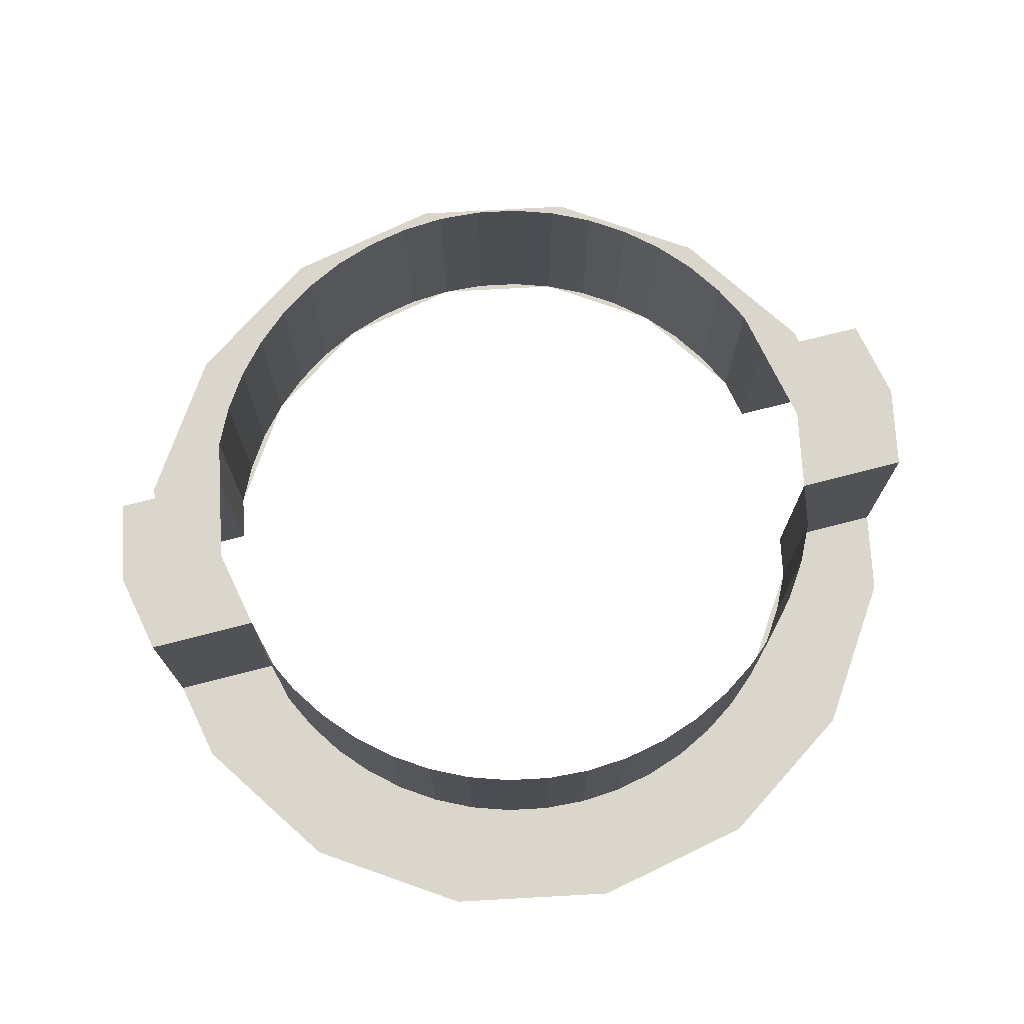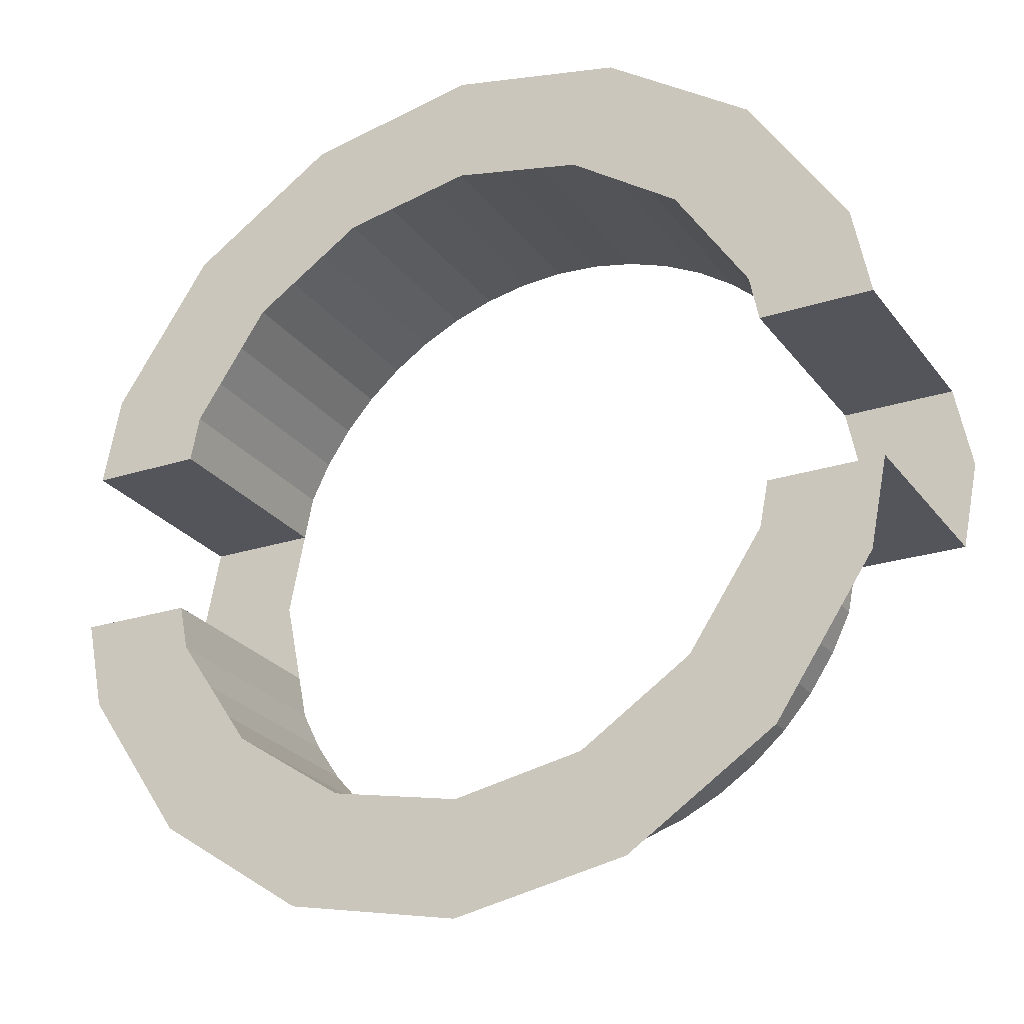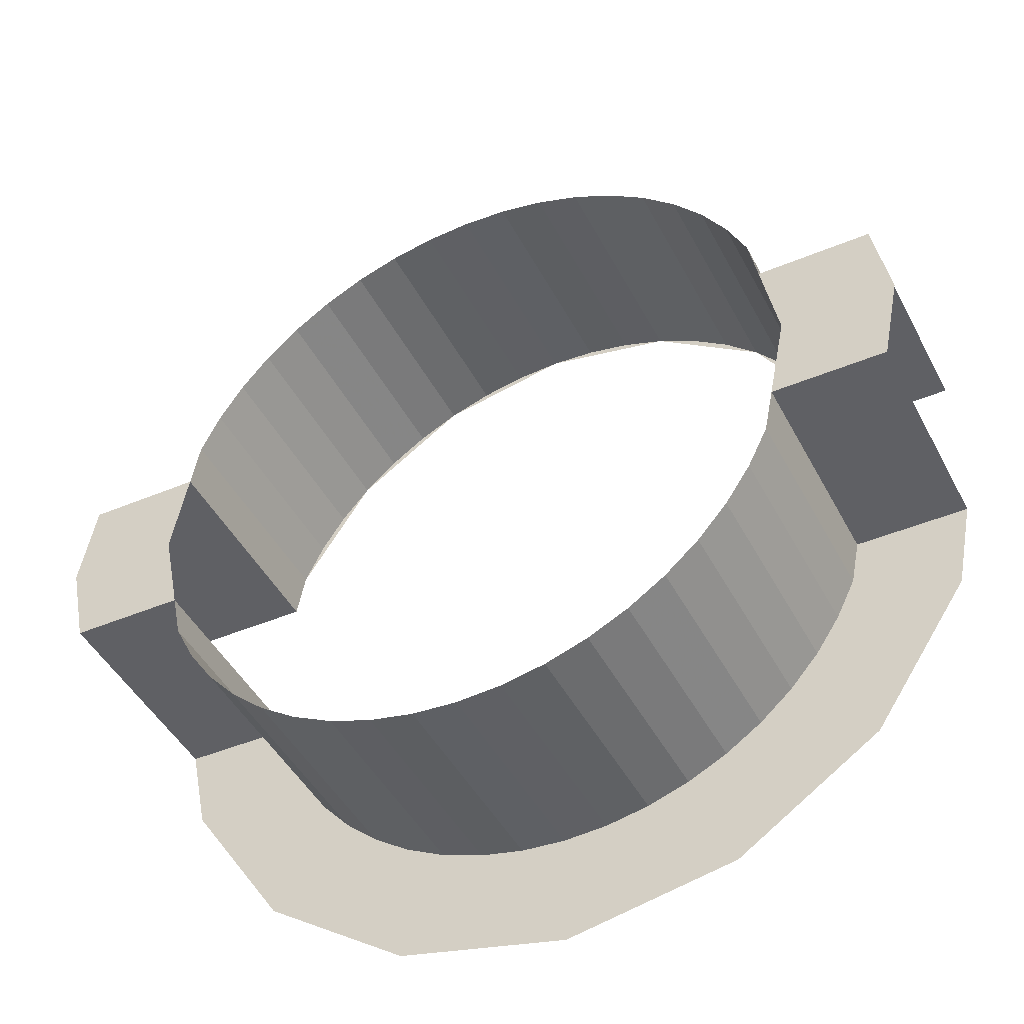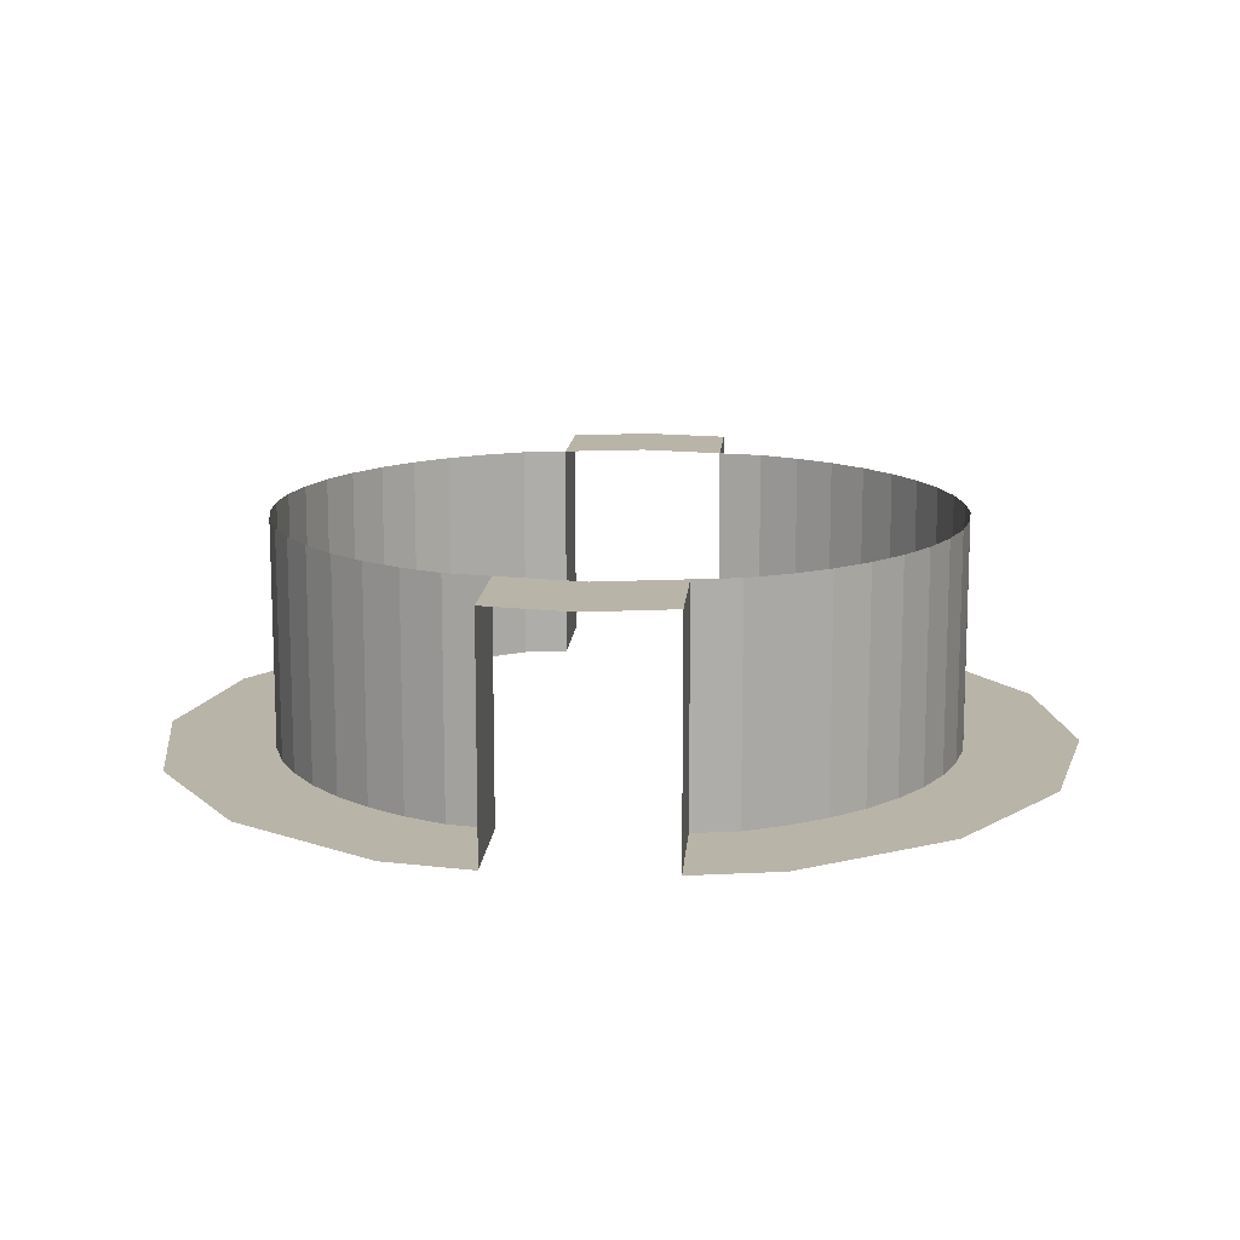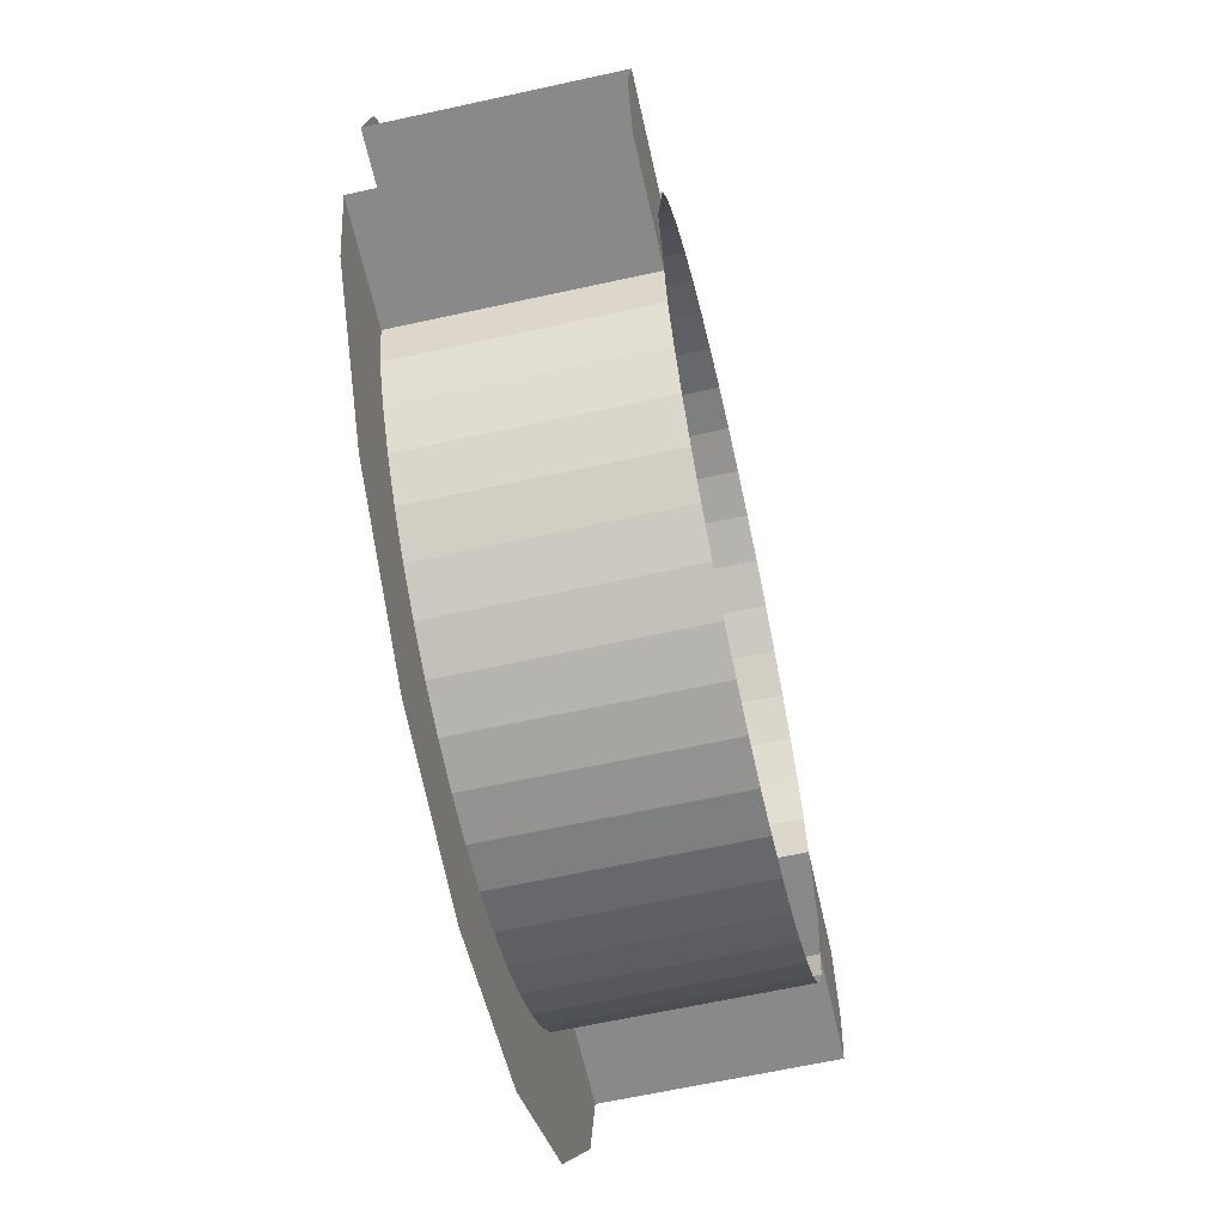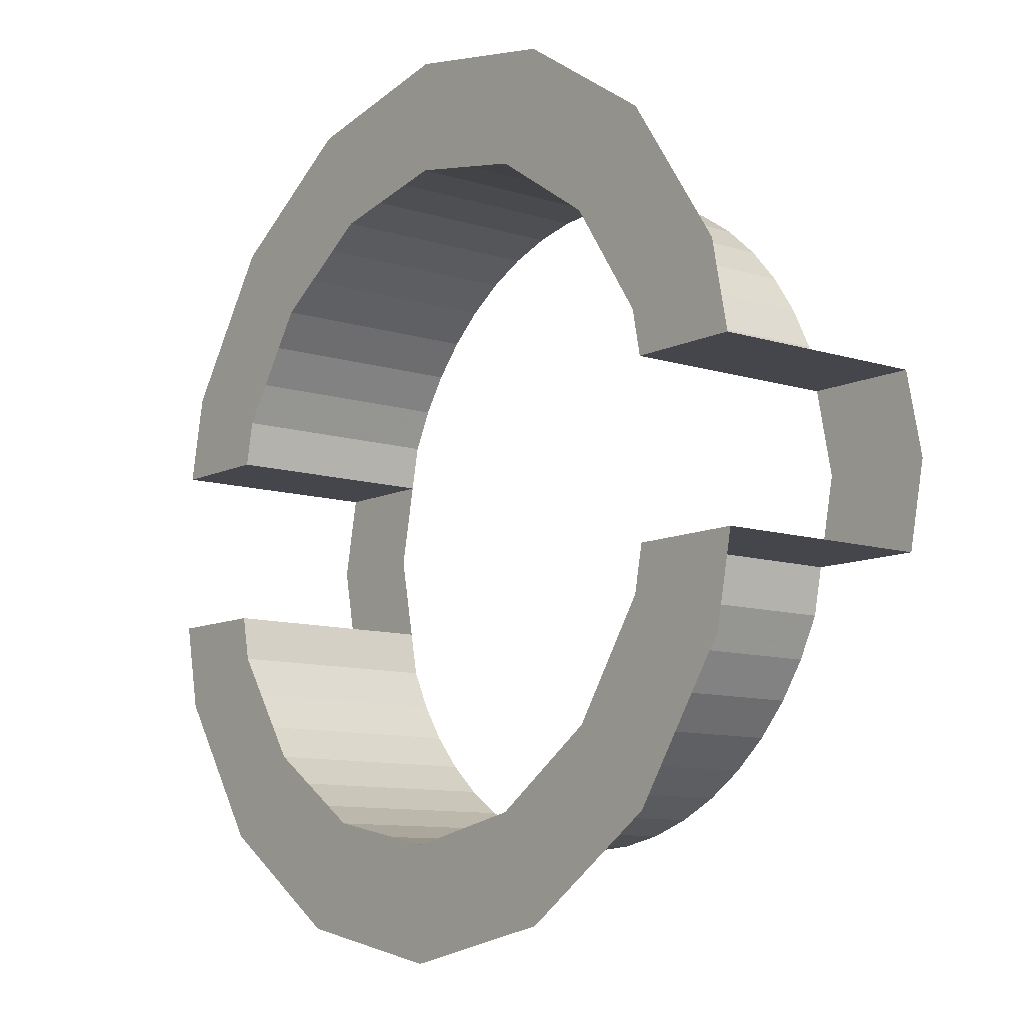
<metadata>
{"format":"obj","ext":"obj","renderer":"f3d","projection":"perspective","resolution":1024,"background":"white","views":[{"elev":73.7,"azim":-14.4,"up":"+Y"},{"elev":-25.0,"azim":27.7,"up":"+Z"},{"elev":-44.7,"azim":-153.9,"up":"+Z"},{"elev":13.3,"azim":-85.6,"up":"+Y"},{"elev":-63.2,"azim":102.6,"up":"+Z"},{"elev":-10.1,"azim":51.1,"up":"+Z"}]}
</metadata>
<code>
v 0 0 0.3
v -0.03915 0 0.2974
v -0.03915 -0.2 0.2974
v 0 -0.2 0.3
v -0.03915 0 0.2974
v -0.07764 0 0.2898
v -0.07764 -0.2 0.2898
v -0.03915 -0.2 0.2974
v -0.07764 0 0.2898
v -0.1148 0 0.2772
v -0.1148 -0.2 0.2772
v -0.07764 -0.2 0.2898
v -0.1148 0 0.2772
v -0.15 0 0.2598
v -0.15 -0.2 0.2598
v -0.1148 -0.2 0.2772
v -0.15 0 0.2598
v -0.1826 0 0.238
v -0.1826 -0.2 0.238
v -0.15 -0.2 0.2598
v -0.1826 0 0.238
v -0.2121 0 0.2121
v -0.2121 -0.2 0.2121
v -0.1826 -0.2 0.238
v -0.2121 0 0.2121
v -0.238 0 0.1826
v -0.238 -0.2 0.1826
v -0.2121 -0.2 0.2121
v -0.238 0 0.1826
v -0.2598 0 0.15
v -0.2598 -0.2 0.15
v -0.238 -0.2 0.1826
v -0.2598 0 0.15
v -0.2772 0 0.1148
v -0.2772 -0.2 0.1148
v -0.2598 -0.2 0.15
v 0 0 0.3
v 0.03915 0 0.2974
v 0.03915 -0.2 0.2974
v 0 -0.2 0.3
v 0.03915 0 0.2974
v 0.07764 0 0.2898
v 0.07764 -0.2 0.2898
v 0.03915 -0.2 0.2974
v 0.07764 0 0.2898
v 0.1148 0 0.2772
v 0.1148 -0.2 0.2772
v 0.07764 -0.2 0.2898
v 0.1148 0 0.2772
v 0.15 0 0.2598
v 0.15 -0.2 0.2598
v 0.1148 -0.2 0.2772
v 0.15 0 0.2598
v 0.1826 0 0.238
v 0.1826 -0.2 0.238
v 0.15 -0.2 0.2598
v 0.1826 0 0.238
v 0.2121 0 0.2121
v 0.2121 -0.2 0.2121
v 0.1826 -0.2 0.238
v 0.2121 0 0.2121
v 0.238 0 0.1826
v 0.238 -0.2 0.1826
v 0.2121 -0.2 0.2121
v 0.238 0 0.1826
v 0.2598 0 0.15
v 0.2598 -0.2 0.15
v 0.238 -0.2 0.1826
v 0.2598 0 0.15
v 0.2772 0 0.1148
v 0.2772 -0.2 0.1148
v 0.2598 -0.2 0.15
v 0 -0.2 0.3
v 0 -0.2 0.4
v -0.1531 -0.2 0.3696
v -0.1148 -0.2 0.2772
v -0.1148 -0.2 0.2772
v -0.1531 -0.2 0.3696
v -0.2828 -0.2 0.2828
v -0.2121 -0.2 0.2121
v -0.2121 -0.2 0.2121
v -0.2828 -0.2 0.2828
v -0.3696 -0.2 0.1531
v -0.2772 -0.2 0.1148
v 0 -0.2 0.3
v 0 -0.2 0.4
v 0.1531 -0.2 0.3696
v 0.1148 -0.2 0.2772
v 0.1148 -0.2 0.2772
v 0.1531 -0.2 0.3696
v 0.2828 -0.2 0.2828
v 0.2121 -0.2 0.2121
v 0.2121 -0.2 0.2121
v 0.2828 -0.2 0.2828
v 0.3696 -0.2 0.1531
v 0.2772 -0.2 0.1148
v 0.2851 0 0.075
v 0.3851 0 0.075
v 0.3851 -0.2 0.075
v 0.2851 -0.2 0.075
v 0.2772 0 0.1148
v 0.2851 0 0.075
v 0.2851 -0.2 0.075
v 0.2772 -0.2 0.1148
v 0.3696 -0.2 0.1531
v 0.2772 -0.2 0.1148
v 0.2851 -0.2 0.075
v 0.3851 -0.2 0.075
v -0.2851 -0.2 0.075
v -0.3851 -0.2 0.075
v -0.3851 0 0.075
v -0.2851 0 0.075
v -0.2851 -0.2 0.075
v -0.2851 0 0.075
v -0.2772 0 0.1148
v -0.2772 -0.2 0.1148
v -0.3696 -0.2 0.1531
v -0.3851 -0.2 0.075
v -0.2851 -0.2 0.075
v -0.2772 -0.2 0.1148
v 0 0 -0.3
v -0.03915 0 -0.2974
v -0.03915 -0.2 -0.2974
v 0 -0.2 -0.3
v -0.03915 0 -0.2974
v -0.07764 0 -0.2898
v -0.07764 -0.2 -0.2898
v -0.03915 -0.2 -0.2974
v -0.07764 0 -0.2898
v -0.1148 0 -0.2772
v -0.1148 -0.2 -0.2772
v -0.07764 -0.2 -0.2898
v -0.1148 0 -0.2772
v -0.15 0 -0.2598
v -0.15 -0.2 -0.2598
v -0.1148 -0.2 -0.2772
v -0.15 0 -0.2598
v -0.1826 0 -0.238
v -0.1826 -0.2 -0.238
v -0.15 -0.2 -0.2598
v -0.1826 0 -0.238
v -0.2121 0 -0.2121
v -0.2121 -0.2 -0.2121
v -0.1826 -0.2 -0.238
v -0.2121 0 -0.2121
v -0.238 0 -0.1826
v -0.238 -0.2 -0.1826
v -0.2121 -0.2 -0.2121
v -0.238 0 -0.1826
v -0.2598 0 -0.15
v -0.2598 -0.2 -0.15
v -0.238 -0.2 -0.1826
v -0.2598 0 -0.15
v -0.2772 0 -0.1148
v -0.2772 -0.2 -0.1148
v -0.2598 -0.2 -0.15
v 0 0 -0.3
v 0.03915 0 -0.2974
v 0.03915 -0.2 -0.2974
v 0 -0.2 -0.3
v 0.03915 0 -0.2974
v 0.07764 0 -0.2898
v 0.07764 -0.2 -0.2898
v 0.03915 -0.2 -0.2974
v 0.07764 0 -0.2898
v 0.1148 0 -0.2772
v 0.1148 -0.2 -0.2772
v 0.07764 -0.2 -0.2898
v 0.1148 0 -0.2772
v 0.15 0 -0.2598
v 0.15 -0.2 -0.2598
v 0.1148 -0.2 -0.2772
v 0.15 0 -0.2598
v 0.1826 0 -0.238
v 0.1826 -0.2 -0.238
v 0.15 -0.2 -0.2598
v 0.1826 0 -0.238
v 0.2121 0 -0.2121
v 0.2121 -0.2 -0.2121
v 0.1826 -0.2 -0.238
v 0.2121 0 -0.2121
v 0.238 0 -0.1826
v 0.238 -0.2 -0.1826
v 0.2121 -0.2 -0.2121
v 0.238 0 -0.1826
v 0.2598 0 -0.15
v 0.2598 -0.2 -0.15
v 0.238 -0.2 -0.1826
v 0.2598 0 -0.15
v 0.2772 0 -0.1148
v 0.2772 -0.2 -0.1148
v 0.2598 -0.2 -0.15
v 0 -0.2 -0.3
v 0 -0.2 -0.4
v 0.1531 -0.2 -0.3696
v 0.1148 -0.2 -0.2772
v 0.1148 -0.2 -0.2772
v 0.1531 -0.2 -0.3696
v 0.2828 -0.2 -0.2828
v 0.2121 -0.2 -0.2121
v 0.2121 -0.2 -0.2121
v 0.2828 -0.2 -0.2828
v 0.3696 -0.2 -0.1531
v 0.2772 -0.2 -0.1148
v 0 -0.2 -0.3
v 0 -0.2 -0.4
v -0.1531 -0.2 -0.3696
v -0.1148 -0.2 -0.2772
v -0.1148 -0.2 -0.2772
v -0.1531 -0.2 -0.3696
v -0.2828 -0.2 -0.2828
v -0.2121 -0.2 -0.2121
v -0.2121 -0.2 -0.2121
v -0.2828 -0.2 -0.2828
v -0.3696 -0.2 -0.1531
v -0.2772 -0.2 -0.1148
v 0.2851 -0.2 -0.075
v 0.3851 -0.2 -0.075
v 0.3851 0 -0.075
v 0.2851 0 -0.075
v 0.2851 0 -0.075
v 0.2772 0 -0.1148
v 0.2772 -0.2 -0.1148
v 0.2851 -0.2 -0.075
v 0.2851 -0.2 -0.075
v 0.2772 -0.2 -0.1148
v 0.3696 -0.2 -0.1531
v 0.3851 -0.2 -0.075
v -0.2851 0 -0.075
v -0.3851 0 -0.075
v -0.3851 -0.2 -0.075
v -0.2851 -0.2 -0.075
v -0.2772 0 -0.1148
v -0.2851 0 -0.075
v -0.2851 -0.2 -0.075
v -0.2772 -0.2 -0.1148
v -0.2851 -0.2 -0.075
v -0.3851 -0.2 -0.075
v -0.3696 -0.2 -0.1531
v -0.2772 -0.2 -0.1148
v 0.3 0 0
v 0.4 0 0
v 0.3851 0 0.075
v 0.2851 0 0.075
v 0.3851 0 -0.075
v 0.4 0 0
v 0.3 0 0
v 0.2851 0 -0.075
v -0.3 0 0
v -0.4 0 0
v -0.3851 0 -0.075
v -0.2851 0 -0.075
v -0.3851 0 0.075
v -0.4 0 0
v -0.3 0 0
v -0.2851 0 0.075
g mesh25140
f 1 3 2
f 3 1 4
f 5 7 6
f 7 5 8
f 9 11 10
f 11 9 12
f 13 15 14
f 15 13 16
f 17 19 18
f 19 17 20
f 21 23 22
f 23 21 24
f 25 27 26
f 27 25 28
f 29 31 30
f 31 29 32
f 33 35 34
f 35 33 36
g mesh25142
f 37 38 39
f 39 40 37
f 41 42 43
f 43 44 41
f 45 46 47
f 47 48 45
f 49 50 51
f 51 52 49
f 53 54 55
f 55 56 53
f 57 58 59
f 59 60 57
f 61 62 63
f 63 64 61
f 65 66 67
f 67 68 65
f 69 70 71
f 71 72 69
g mesh25144
f 73 74 75
f 75 76 73
f 77 78 79
f 79 80 77
f 81 82 83
f 83 84 81
g mesh25146
f 85 87 86
f 87 85 88
f 89 91 90
f 91 89 92
f 93 95 94
f 95 93 96
g mesh25149
f 97 98 99
f 99 100 97
g mesh25151
f 101 102 103
f 103 104 101
f 105 106 107
f 107 108 105
g mesh25153
f 109 110 111
f 111 112 109
f 113 114 115
f 115 116 113
f 117 118 119
f 119 120 117
g mesh25156
f 121 122 123
f 123 124 121
f 125 126 127
f 127 128 125
f 129 130 131
f 131 132 129
f 133 134 135
f 135 136 133
f 137 138 139
f 139 140 137
f 141 142 143
f 143 144 141
f 145 146 147
f 147 148 145
f 149 150 151
f 151 152 149
f 153 154 155
f 155 156 153
g mesh25158
f 157 159 158
f 159 157 160
f 161 163 162
f 163 161 164
f 165 167 166
f 167 165 168
f 169 171 170
f 171 169 172
f 173 175 174
f 175 173 176
f 177 179 178
f 179 177 180
f 181 183 182
f 183 181 184
f 185 187 186
f 187 185 188
f 189 191 190
f 191 189 192
g mesh25161
f 193 194 195
f 195 196 193
f 197 198 199
f 199 200 197
f 201 202 203
f 203 204 201
g mesh25163
f 205 207 206
f 207 205 208
f 209 211 210
f 211 209 212
f 213 215 214
f 215 213 216
g mesh25166
f 217 218 219
f 219 220 217
f 221 222 223
f 223 224 221
f 225 226 227
f 227 228 225
g mesh25168
f 229 230 231
f 231 232 229
g mesh25170
f 233 234 235
f 235 236 233
f 237 238 239
f 239 240 237
g mesh25172
f 241 242 243
f 243 244 241
f 245 246 247
f 247 248 245
f 249 250 251
f 251 252 249
f 253 254 255
f 255 256 253

</code>
